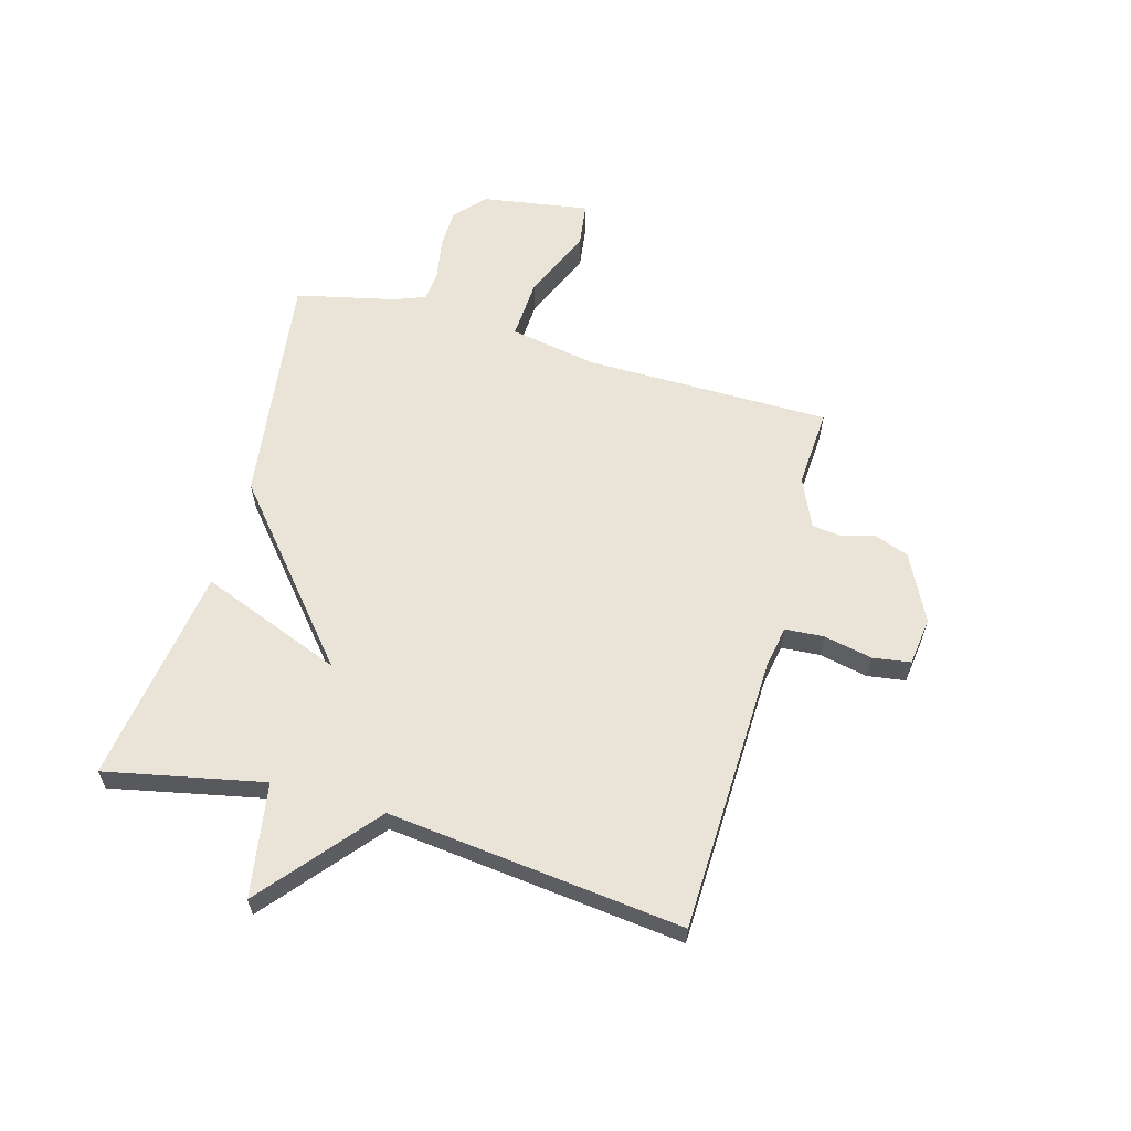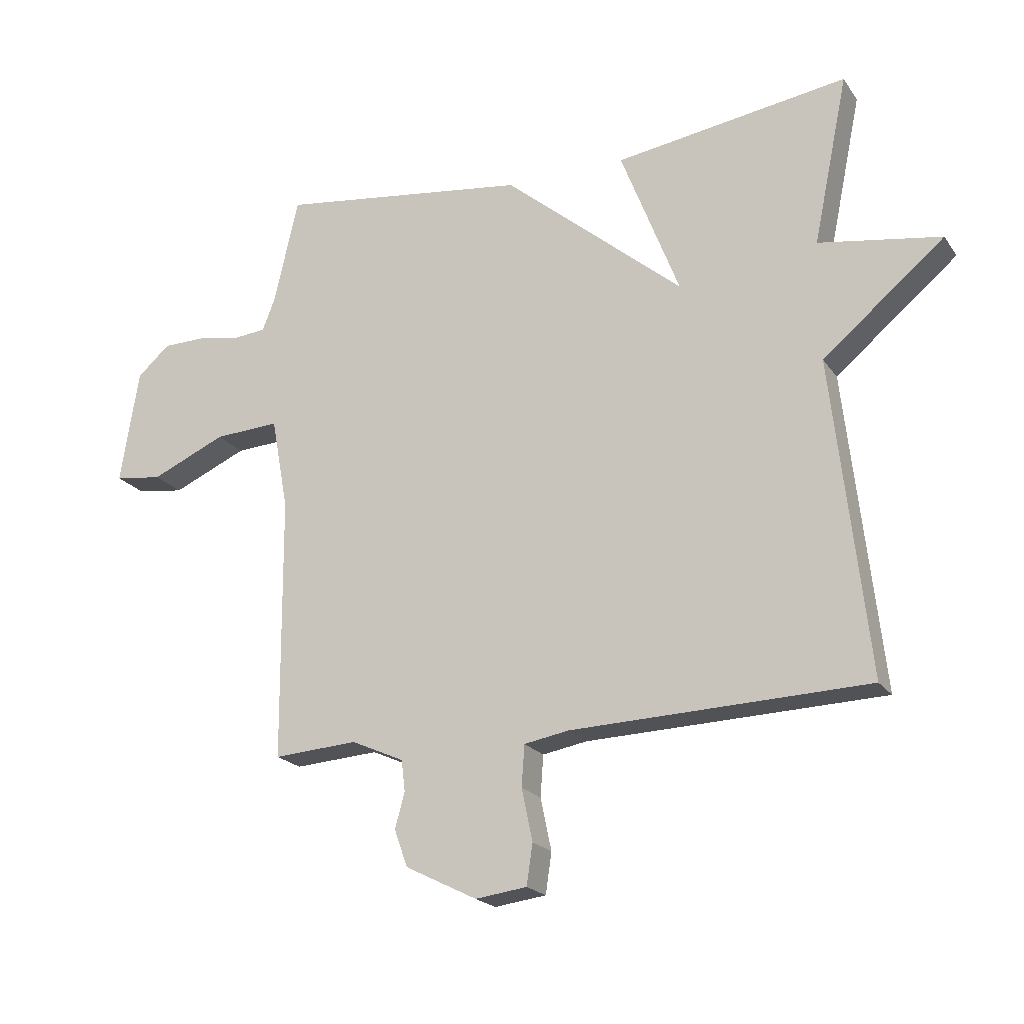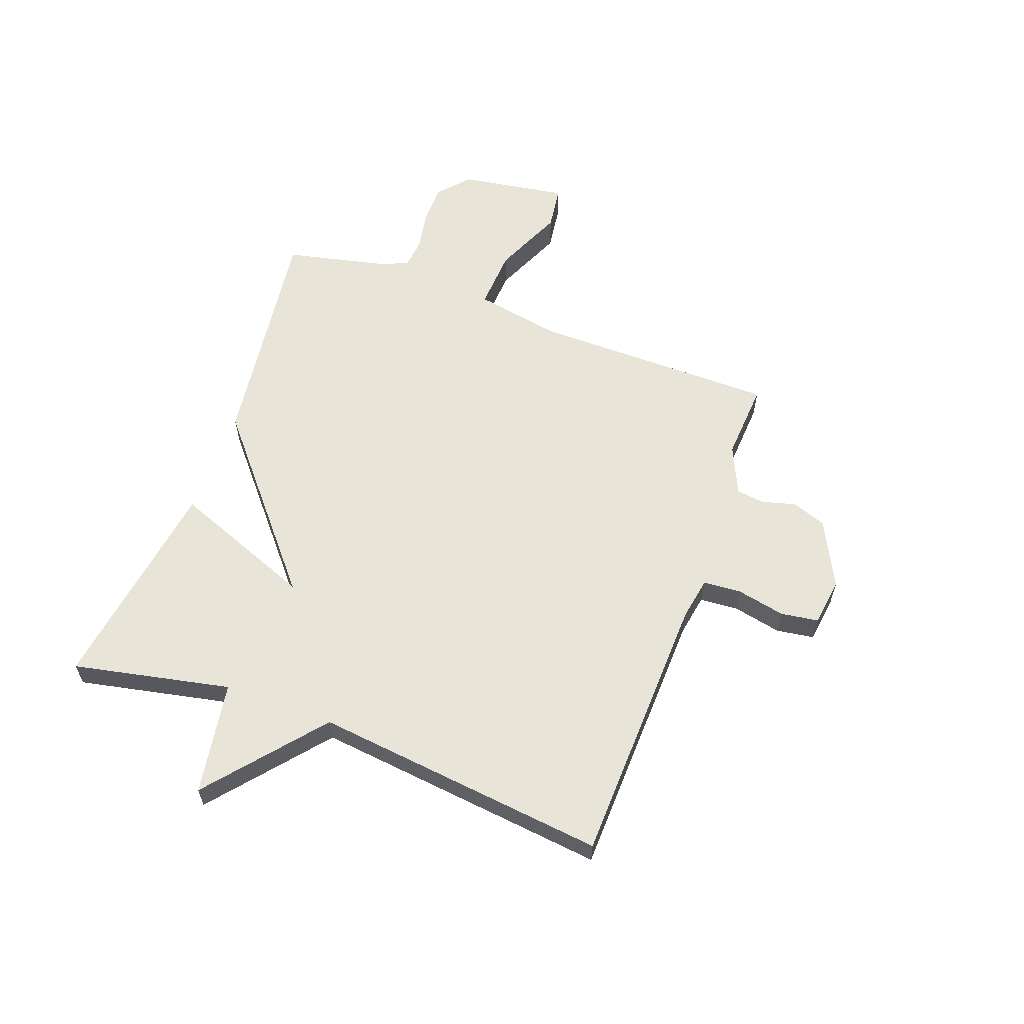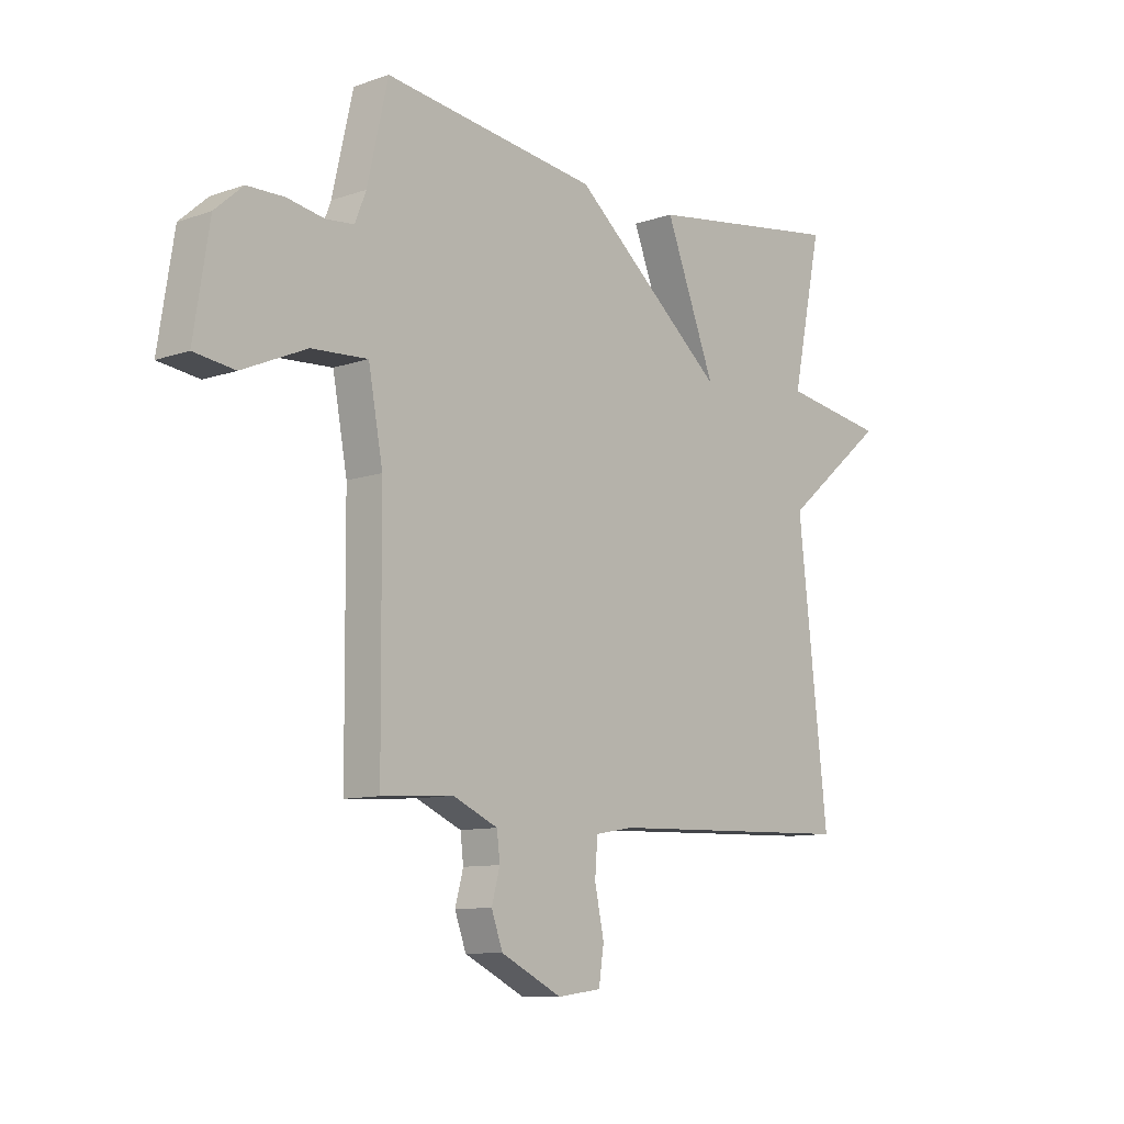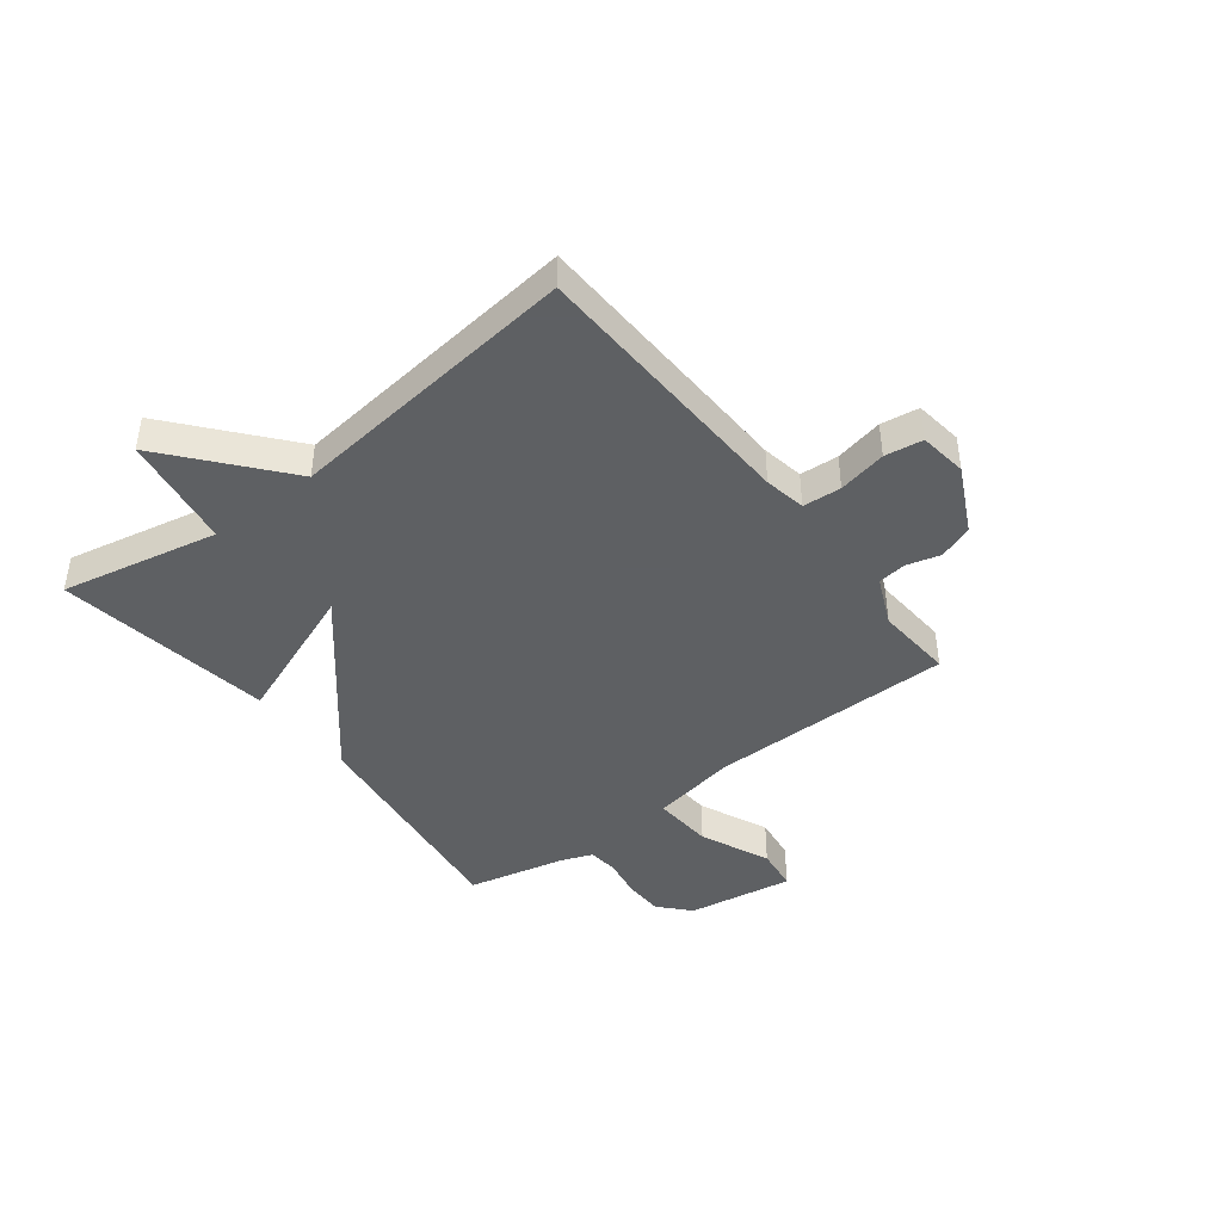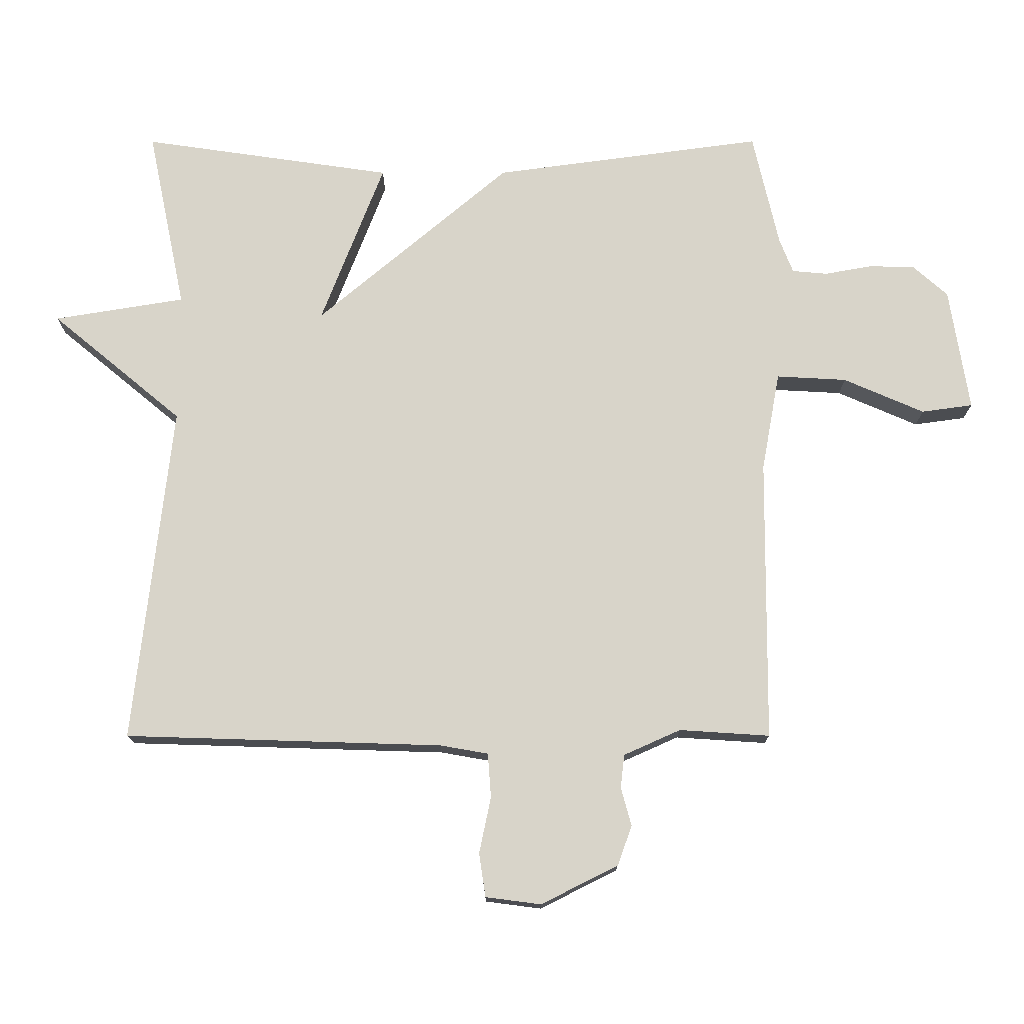
<metadata>
{"format":"obj","ext":"obj","renderer":"f3d","projection":"perspective","resolution":1024,"background":"white","views":[{"elev":60.9,"azim":105.7,"up":"+Y"},{"elev":-20.6,"azim":25.0,"up":"+Z"},{"elev":60.2,"azim":110.2,"up":"+Y"},{"elev":-9.9,"azim":-48.3,"up":"+Z"},{"elev":-42.7,"azim":127.8,"up":"+Y"},{"elev":-14.9,"azim":-179.9,"up":"+Z"}]}
</metadata>
<code>
v 0.5 0.07 0.5
v 0.442 0.07 0.221
v 0.643 0.07 0.188
v 0.442 0.07 0.021
v 0.5 0.07 -0.5
v 0.012 0.07 -0.515
v -0.062 0.07 -0.528
v -0.067 0.07 -0.596
v -0.049 0.07 -0.682
v -0.059 0.07 -0.749
v -0.144 0.07 -0.76
v -0.262 0.07 -0.701
v -0.284 0.07 -0.64
v -0.268 0.07 -0.581
v -0.274 0.07 -0.53
v -0.361 0.07 -0.491
v -0.5 0.07 -0.5
v -0.503 0.07 -0.065
v -0.531 0.07 0.088
v -0.639 0.07 0.082
v -0.763 0.07 0.028
v -0.842 0.07 0.039
v -0.812 0.07 0.229
v -0.758 0.07 0.277
v -0.687 0.07 0.278
v -0.615 0.07 0.265
v -0.561 0.07 0.27
v -0.54 0.07 0.324
v -0.5 0.07 0.5
v -0.085 0.07 0.444
v 0.212 0.07 0.193
v 0.115 0.07 0.444
v 0.5 0 0.5
v 0.442 0 0.221
v 0.643 0 0.188
v 0.442 0 0.021
v 0.5 0 -0.5
v 0.012 0 -0.515
v -0.062 0 -0.528
v -0.067 0 -0.596
v -0.049 0 -0.682
v -0.059 0 -0.749
v -0.144 0 -0.76
v -0.262 0 -0.701
v -0.284 0 -0.64
v -0.268 0 -0.581
v -0.274 0 -0.53
v -0.361 0 -0.491
v -0.5 0 -0.5
v -0.503 0 -0.065
v -0.531 0 0.088
v -0.639 0 0.082
v -0.763 0 0.028
v -0.842 0 0.039
v -0.812 0 0.229
v -0.758 0 0.277
v -0.687 0 0.278
v -0.615 0 0.265
v -0.561 0 0.27
v -0.54 0 0.324
v -0.5 0 0.5
v -0.085 0 0.444
v 0.212 0 0.193
v 0.115 0 0.444
f 31 32 1 2
f 28 29 30 31
f 27 28 31
f 26 27 31
f 24 25 26
f 23 24 26
f 22 23 26
f 21 22 26
f 20 21 26
f 19 20 26 31
f 2 3 4
f 31 2 4
f 19 31 4
f 18 19 4
f 16 17 18 4
f 12 13 14
f 11 12 14
f 10 11 14
f 9 10 14
f 8 9 14
f 7 8 14 15
f 15 16 4
f 7 15 4
f 6 7 4
f 4 5 6
f 34 33 64 63
f 63 62 61 60
f 63 60 59
f 63 59 58
f 58 57 56
f 58 56 55
f 58 55 54
f 58 54 53
f 58 53 52
f 63 58 52 51
f 36 35 34
f 36 34 63
f 36 63 51
f 36 51 50
f 36 50 49 48
f 46 45 44
f 46 44 43
f 46 43 42
f 46 42 41
f 46 41 40
f 47 46 40 39
f 36 48 47
f 36 47 39
f 36 39 38
f 38 37 36
f 1 33 34 2
f 2 34 35 3
f 3 35 36 4
f 4 36 37 5
f 5 37 38 6
f 6 38 39 7
f 7 39 40 8
f 8 40 41 9
f 9 41 42 10
f 10 42 43 11
f 11 43 44 12
f 12 44 45 13
f 13 45 46 14
f 14 46 47 15
f 15 47 48 16
f 16 48 49 17
f 17 49 50 18
f 18 50 51 19
f 19 51 52 20
f 20 52 53 21
f 21 53 54 22
f 22 54 55 23
f 23 55 56 24
f 24 56 57 25
f 25 57 58 26
f 26 58 59 27
f 27 59 60 28
f 28 60 61 29
f 29 61 62 30
f 30 62 63 31
f 31 63 64 32
f 32 64 33 1

</code>
